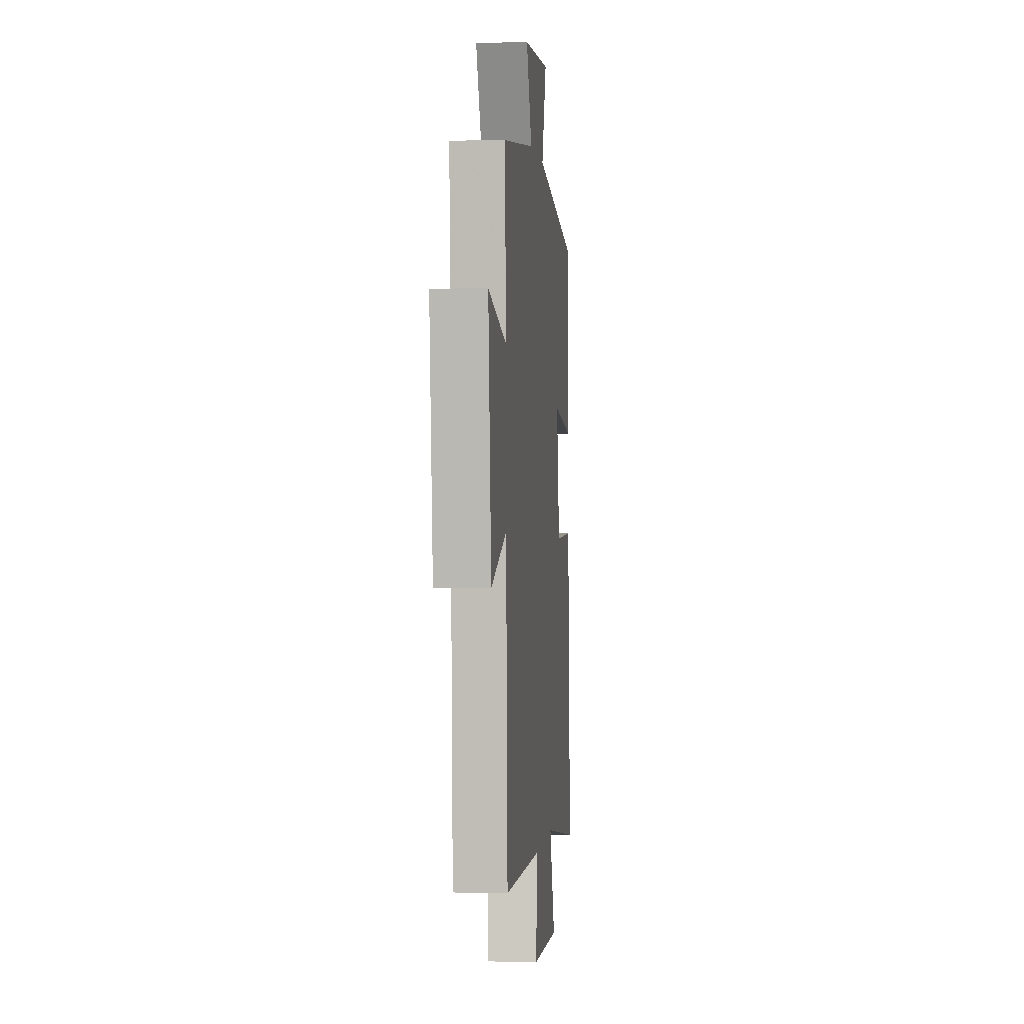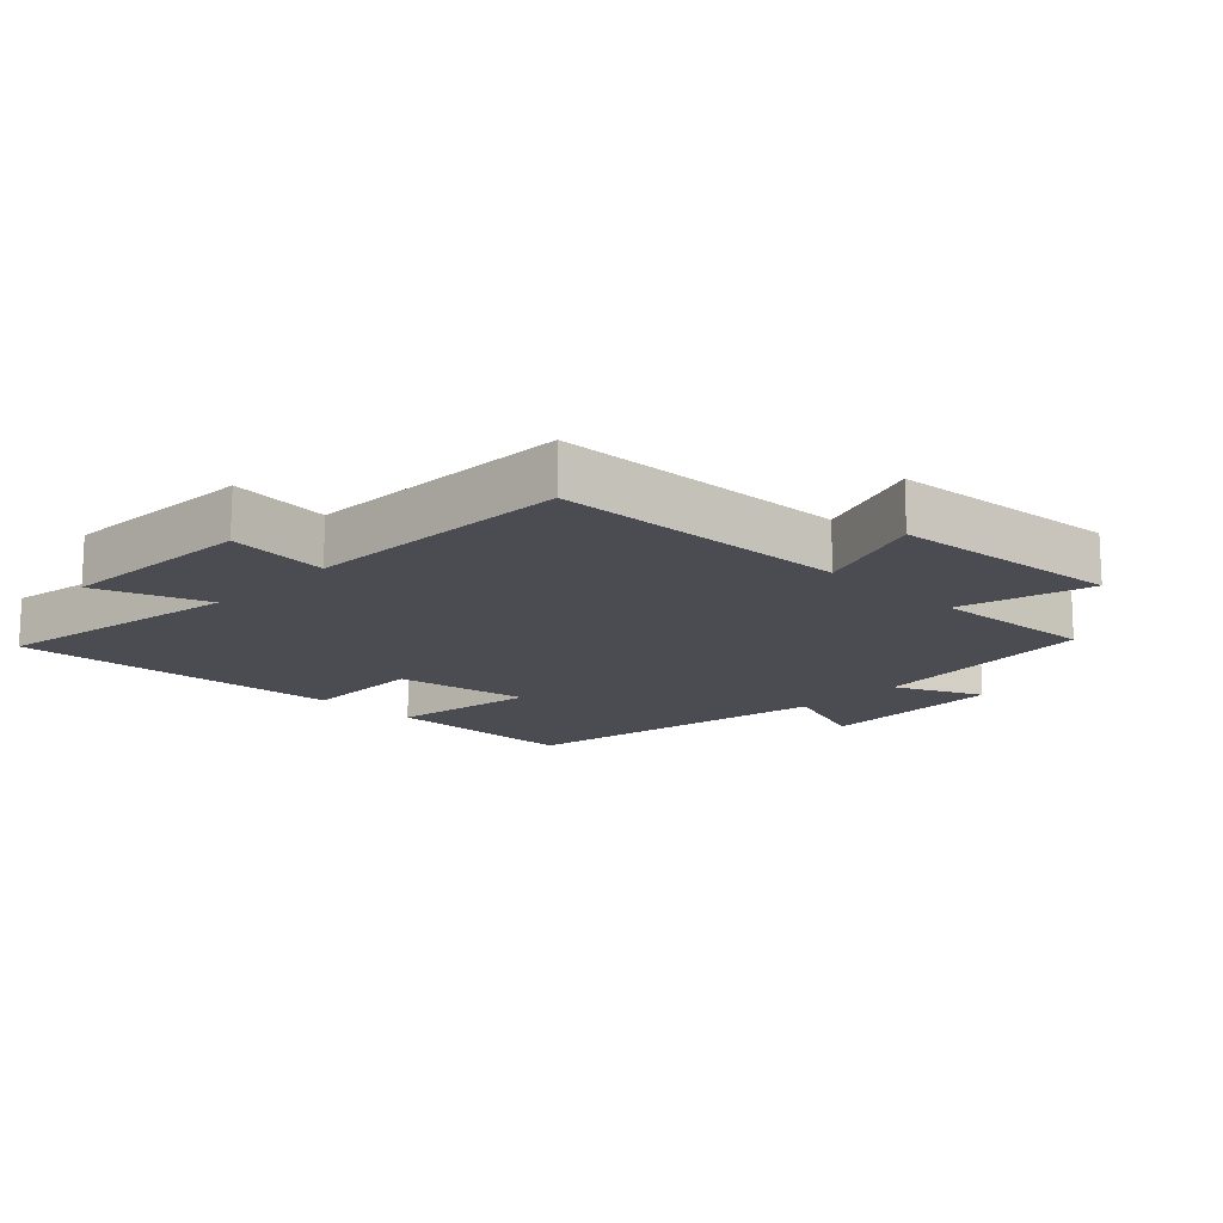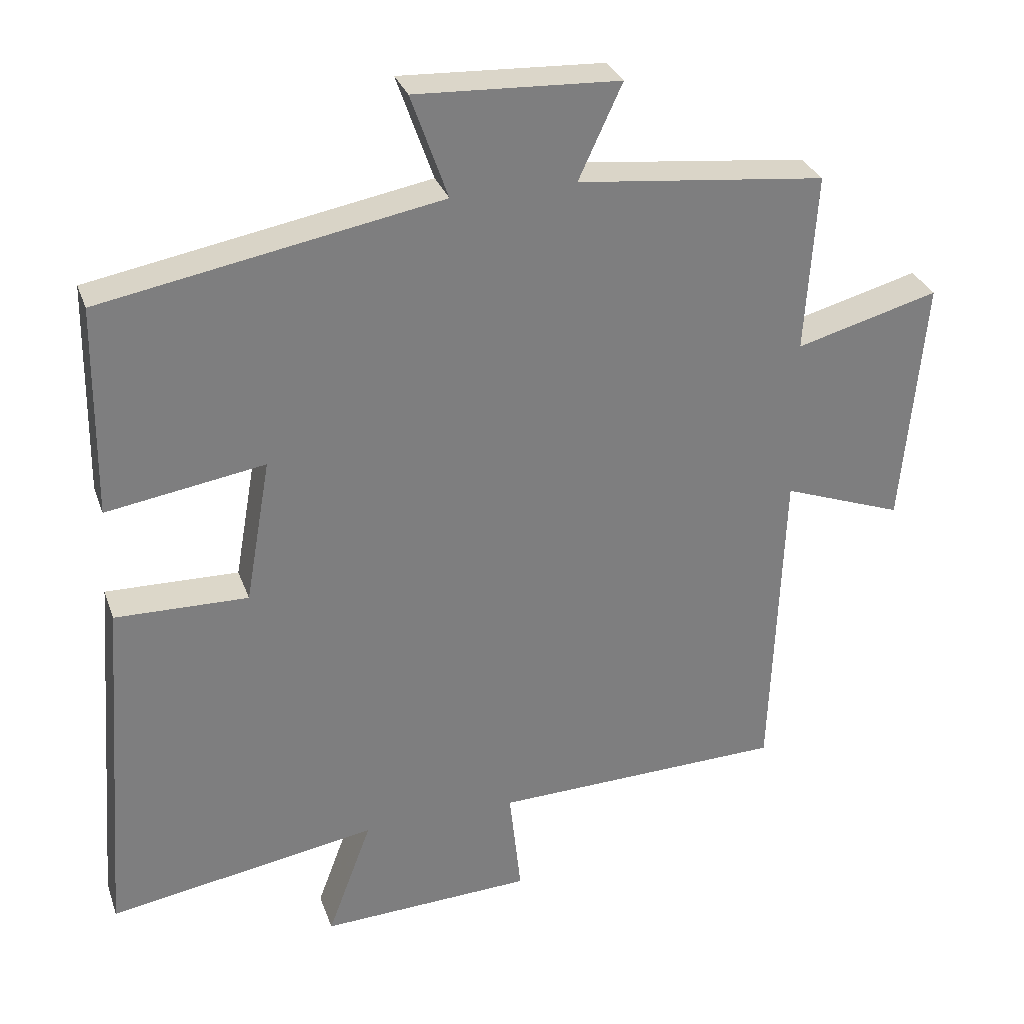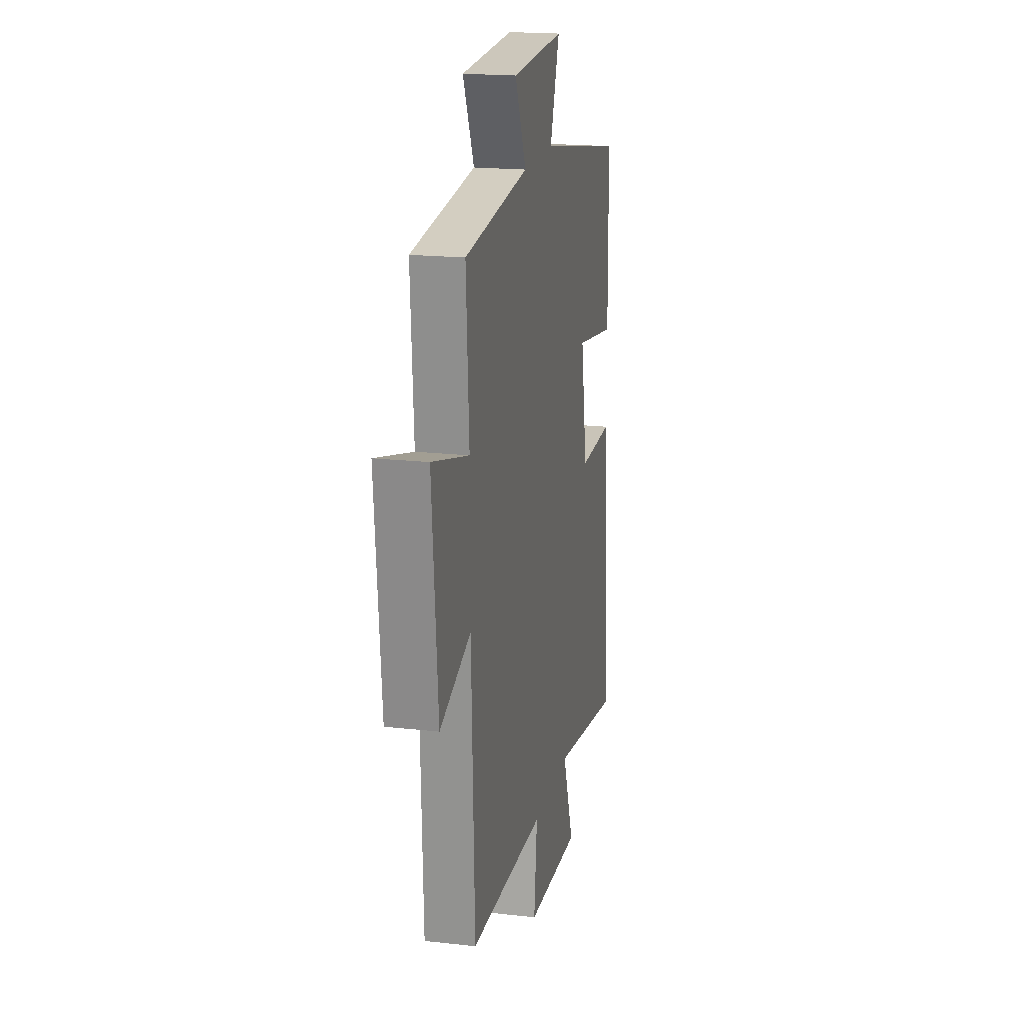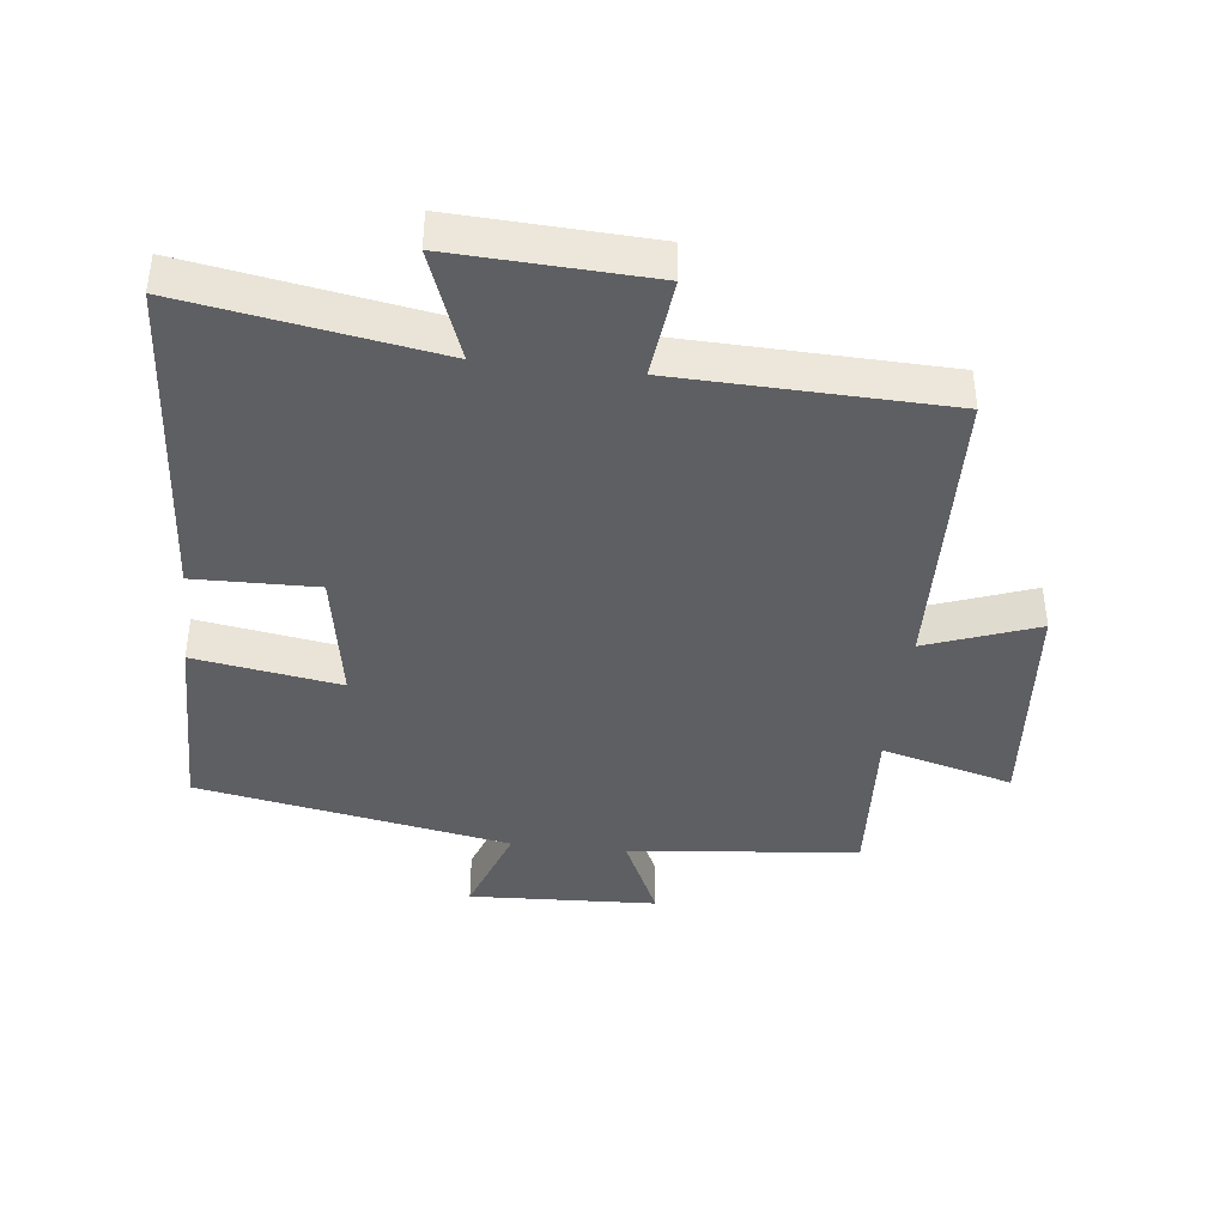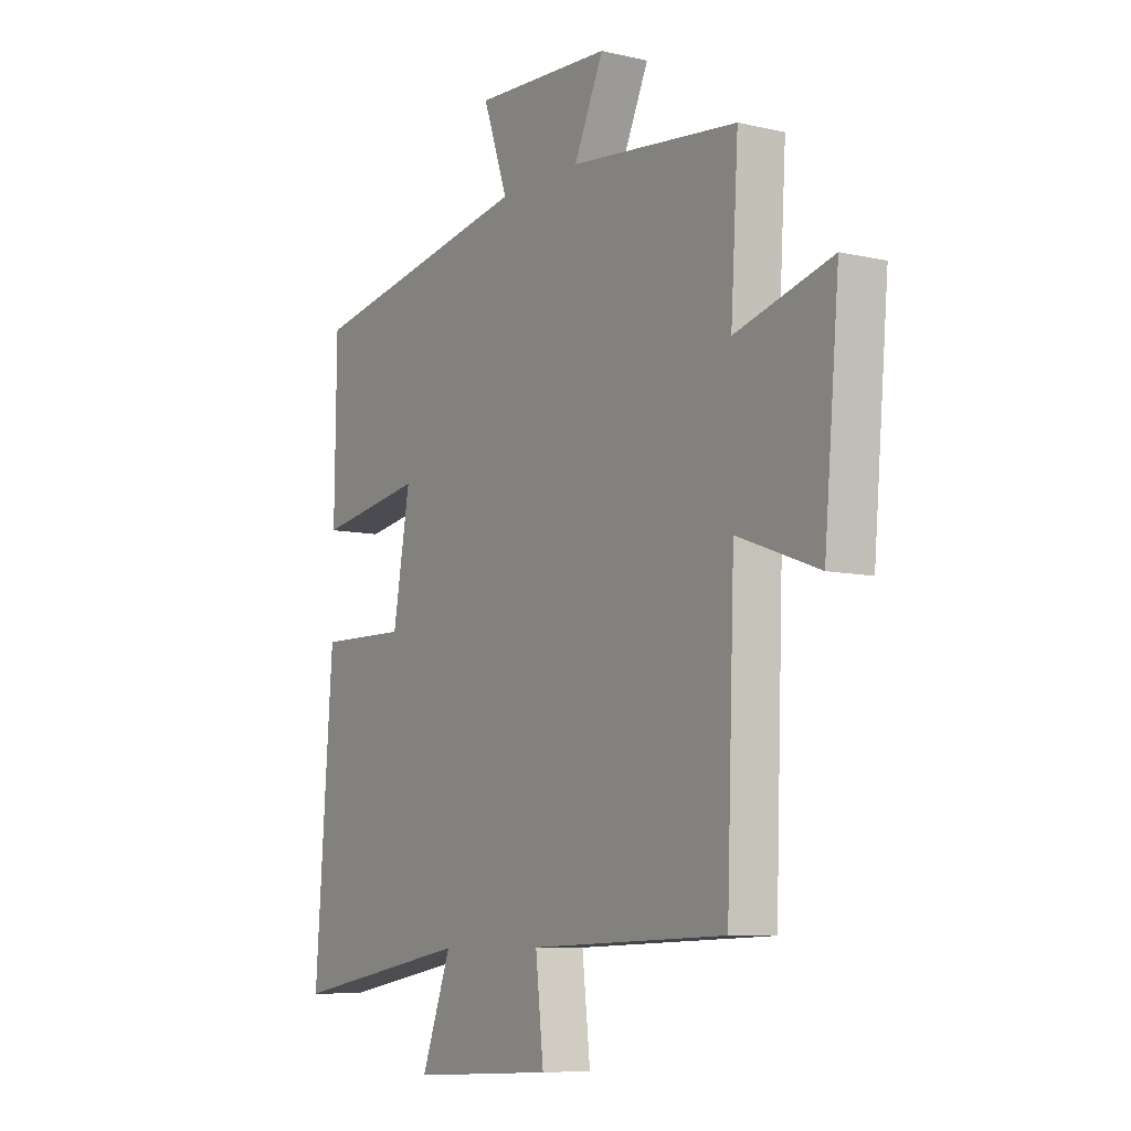
<metadata>
{"format":"obj","ext":"obj","renderer":"f3d","projection":"perspective","resolution":1024,"background":"white","views":[{"elev":0.9,"azim":-84.2,"up":"+Z"},{"elev":-15.3,"azim":-134.3,"up":"+Y"},{"elev":30.4,"azim":162.4,"up":"+Z"},{"elev":19.0,"azim":-78.0,"up":"+Z"},{"elev":-40.7,"azim":173.4,"up":"+Y"},{"elev":-8.3,"azim":-122.4,"up":"+Z"}]}
</metadata>
<code>
v 0.496 0.07 0.412
v 0.5 0.07 0.111
v 0.275 0.07 0.147
v 0.311 0.07 -0.059
v 0.5 0.07 -0.055
v 0.538 0.07 -0.564
v 0.154 0.07 -0.5
v 0.217 0.07 -0.669
v -0.085 0.07 -0.655
v -0.068 0.07 -0.5
v -0.483 0.07 -0.488
v -0.5 0.07 -0.029
v -0.671 0.07 -0.092
v -0.703 0.07 0.262
v -0.5 0.07 0.207
v -0.516 0.07 0.461
v -0.162 0.07 0.5
v -0.224 0.07 0.634
v 0.066 0.07 0.648
v 0.014 0.07 0.5
v 0.496 0 0.412
v 0.5 0 0.111
v 0.275 0 0.147
v 0.311 0 -0.059
v 0.5 0 -0.055
v 0.538 0 -0.564
v 0.154 0 -0.5
v 0.217 0 -0.669
v -0.085 0 -0.655
v -0.068 0 -0.5
v -0.483 0 -0.488
v -0.5 0 -0.029
v -0.671 0 -0.092
v -0.703 0 0.262
v -0.5 0 0.207
v -0.516 0 0.461
v -0.162 0 0.5
v -0.224 0 0.634
v 0.066 0 0.648
v 0.014 0 0.5
f 17 18 19 20
f 17 20 1
f 16 17 1
f 15 16 1
f 12 13 14 15
f 10 11 12 15
f 7 8 9 10
f 7 10 15
f 4 5 6 7
f 3 4 7 15
f 1 2 3
f 1 3 15
f 40 39 38 37
f 21 40 37
f 21 37 36
f 21 36 35
f 35 34 33 32
f 35 32 31 30
f 30 29 28 27
f 35 30 27
f 27 26 25 24
f 35 27 24 23
f 23 22 21
f 35 23 21
f 1 21 22 2
f 2 22 23 3
f 3 23 24 4
f 4 24 25 5
f 5 25 26 6
f 6 26 27 7
f 7 27 28 8
f 8 28 29 9
f 9 29 30 10
f 10 30 31 11
f 11 31 32 12
f 12 32 33 13
f 13 33 34 14
f 14 34 35 15
f 15 35 36 16
f 16 36 37 17
f 17 37 38 18
f 18 38 39 19
f 19 39 40 20
f 20 40 21 1

</code>
